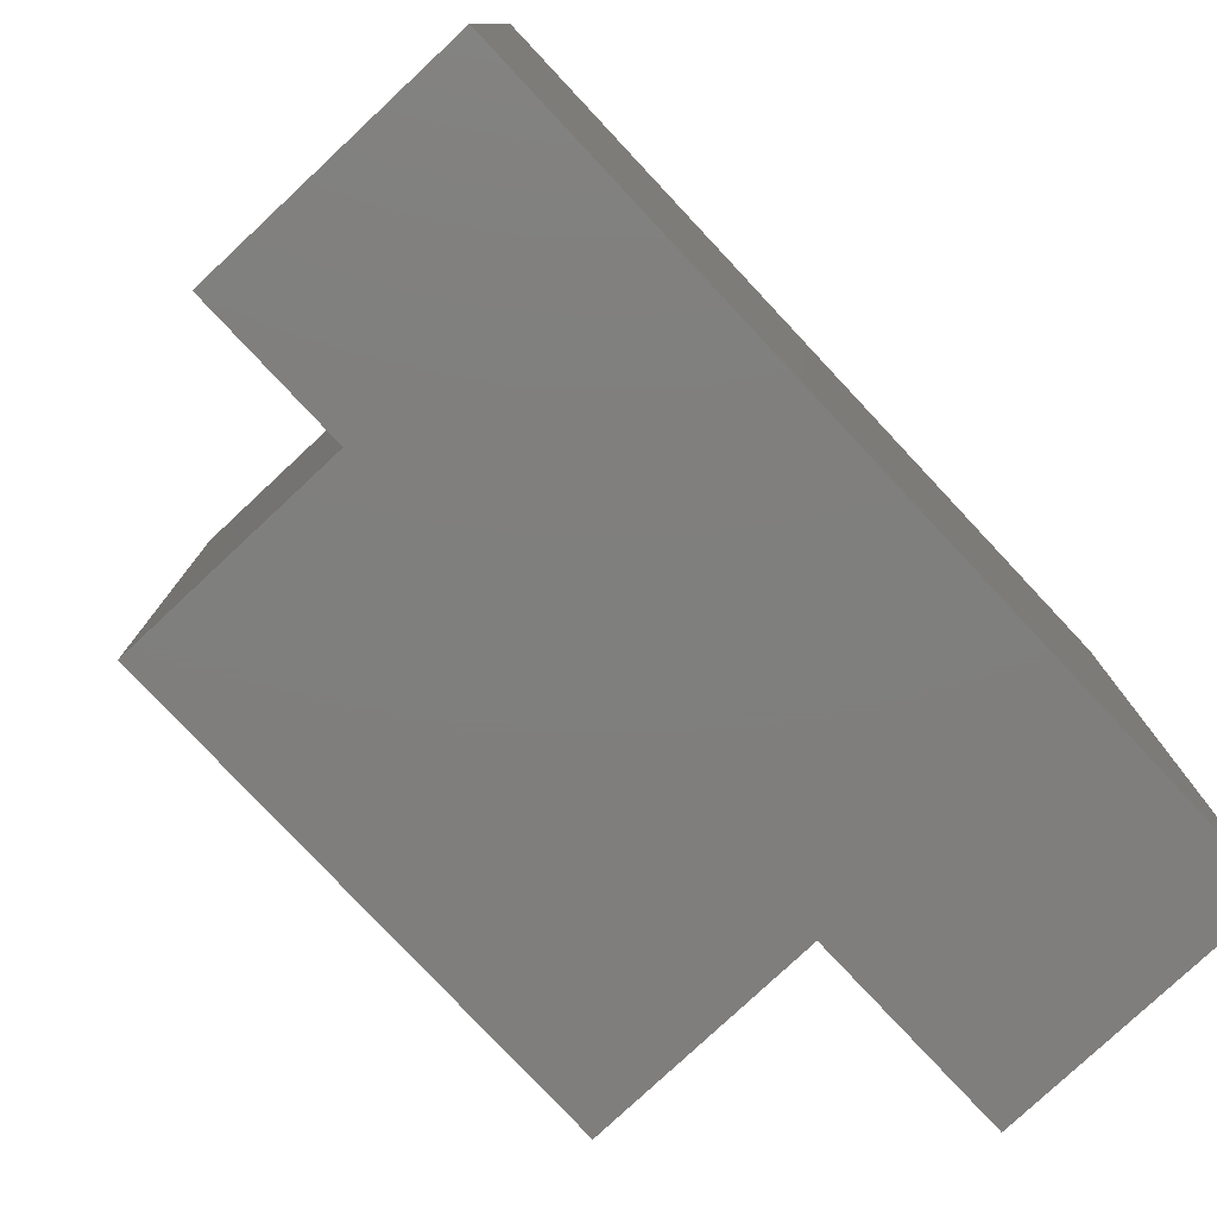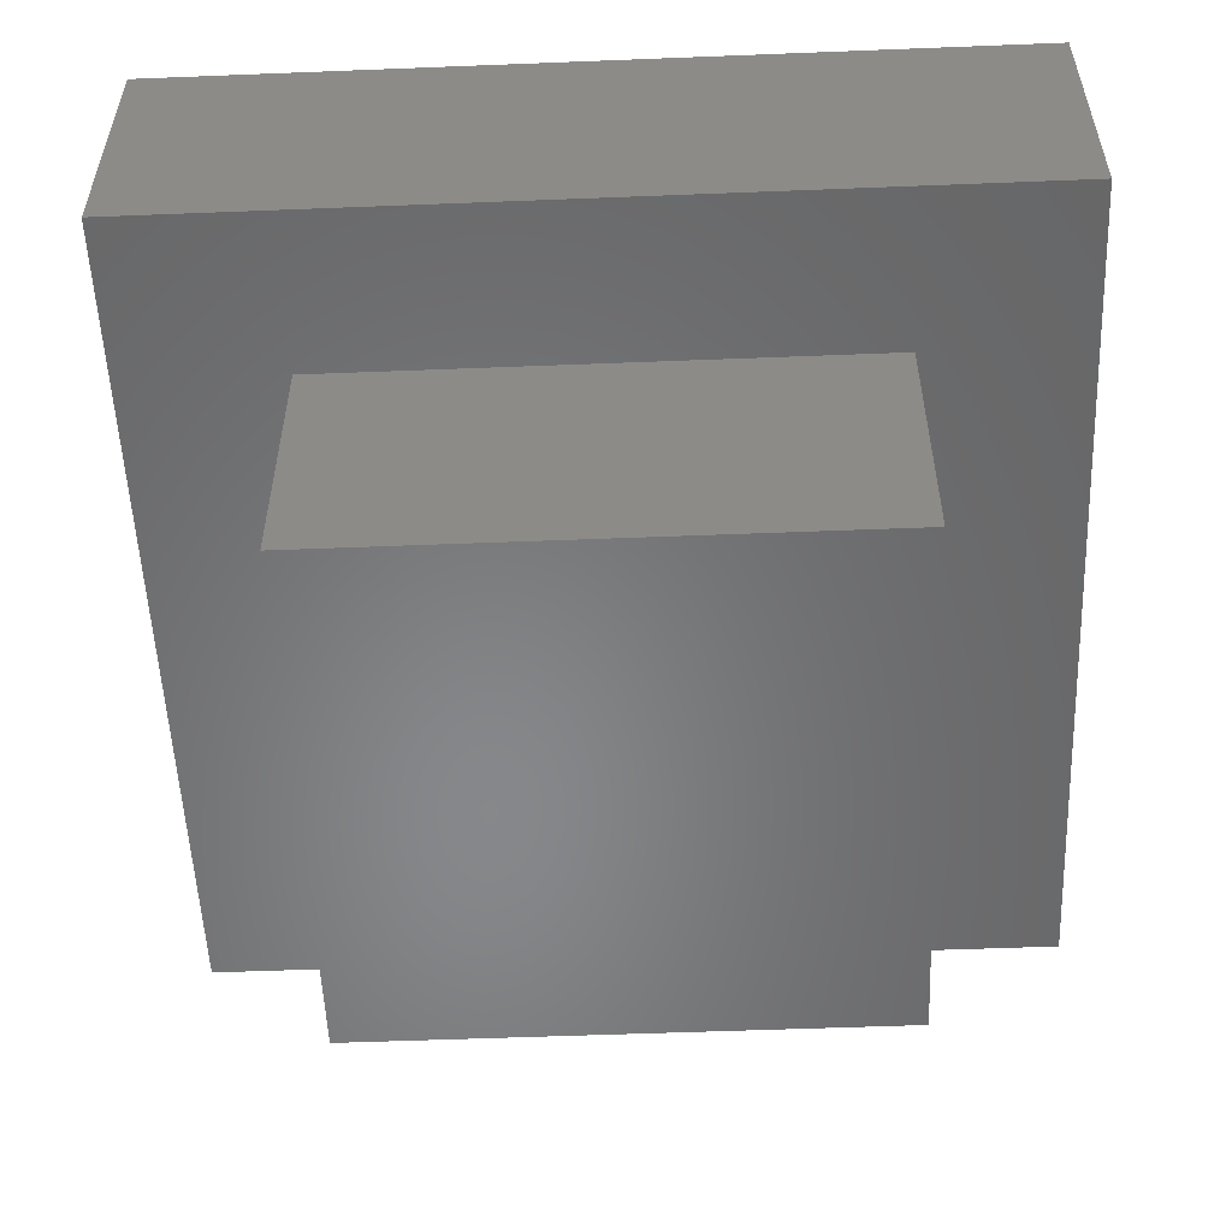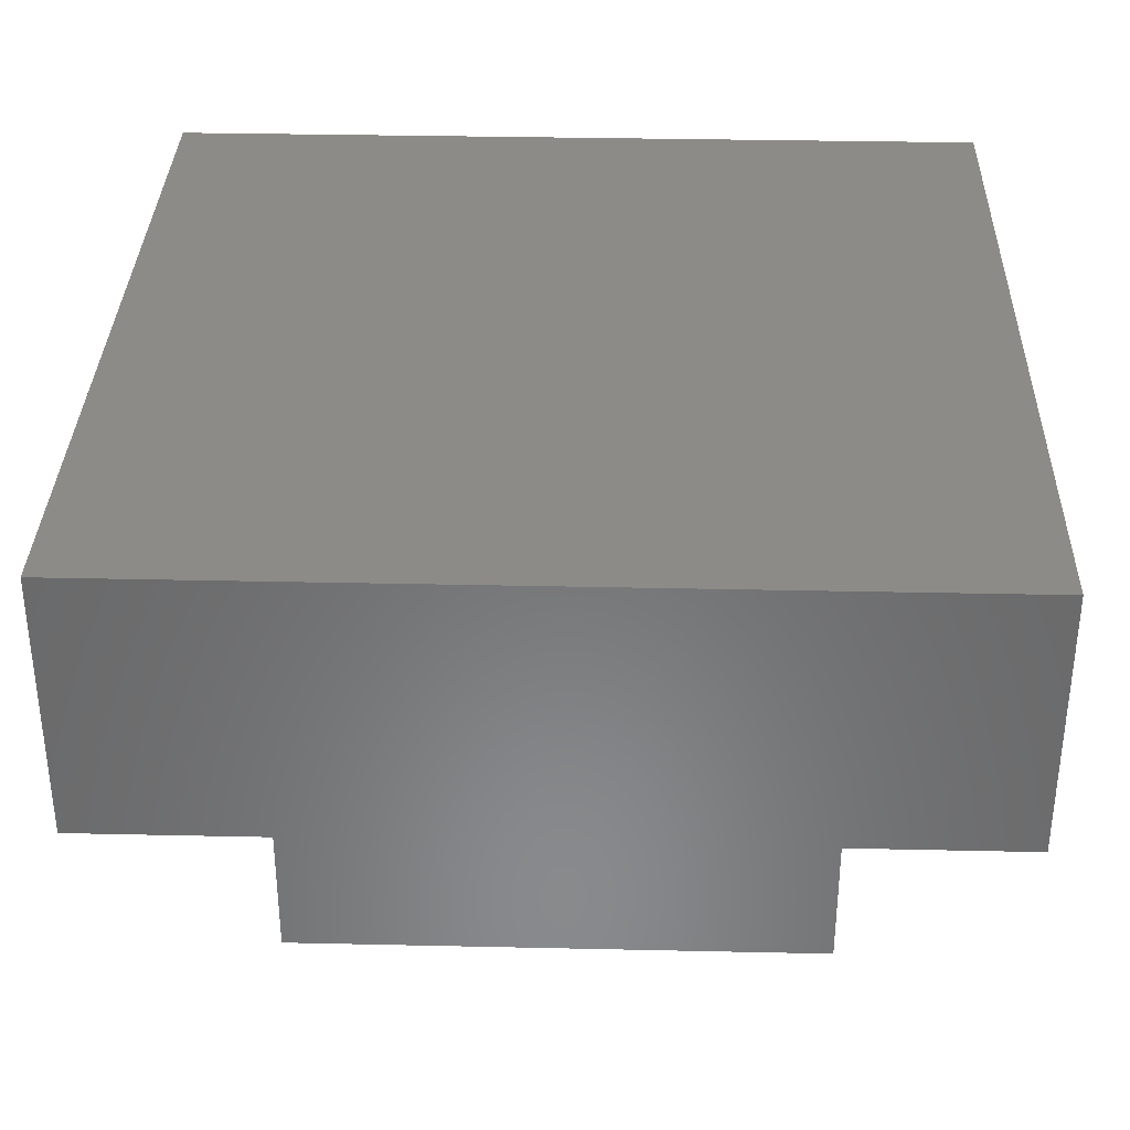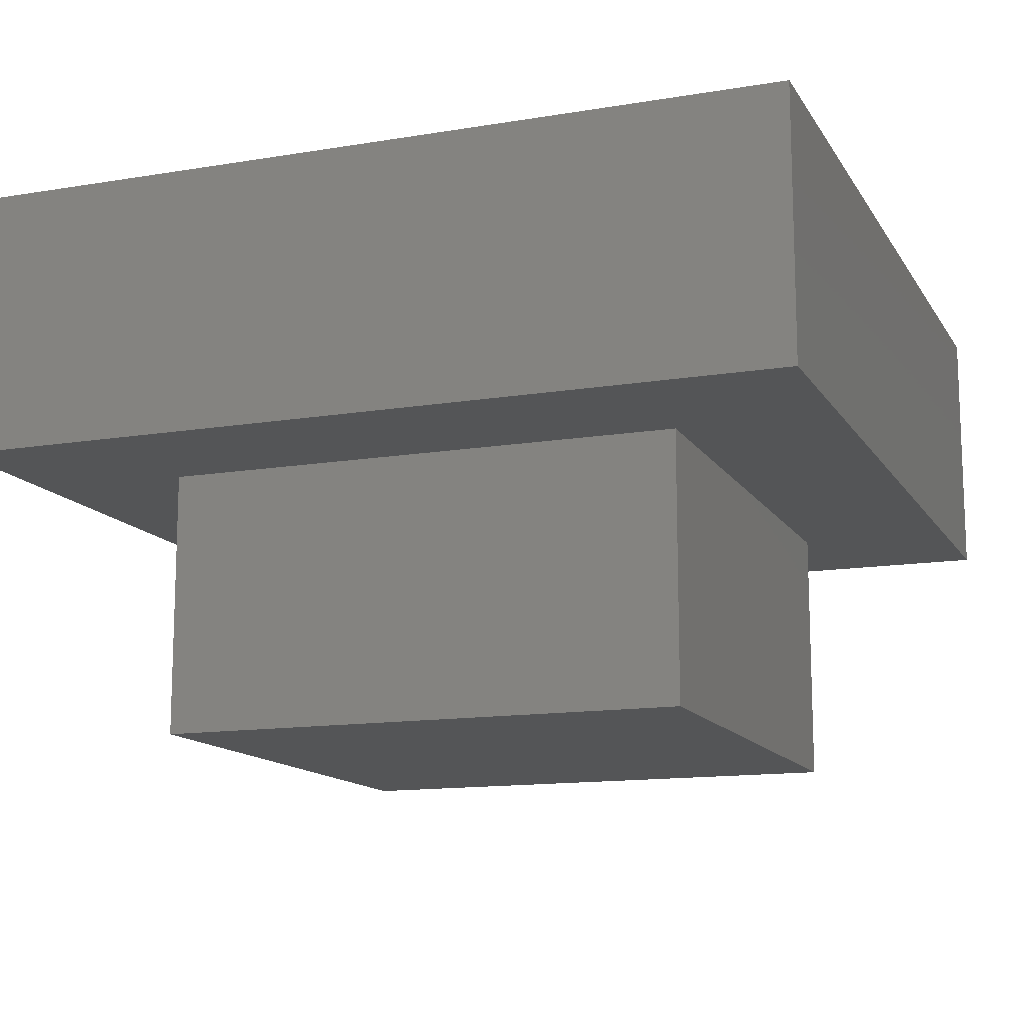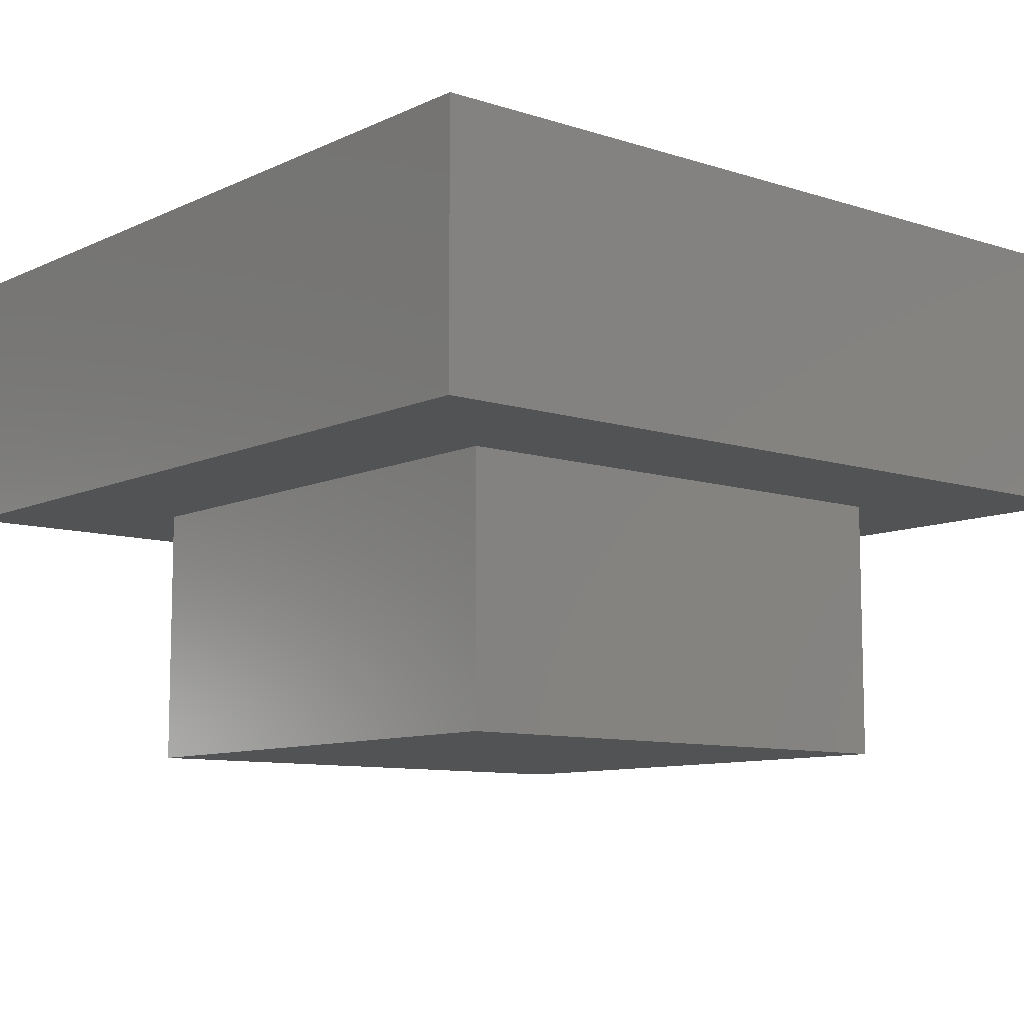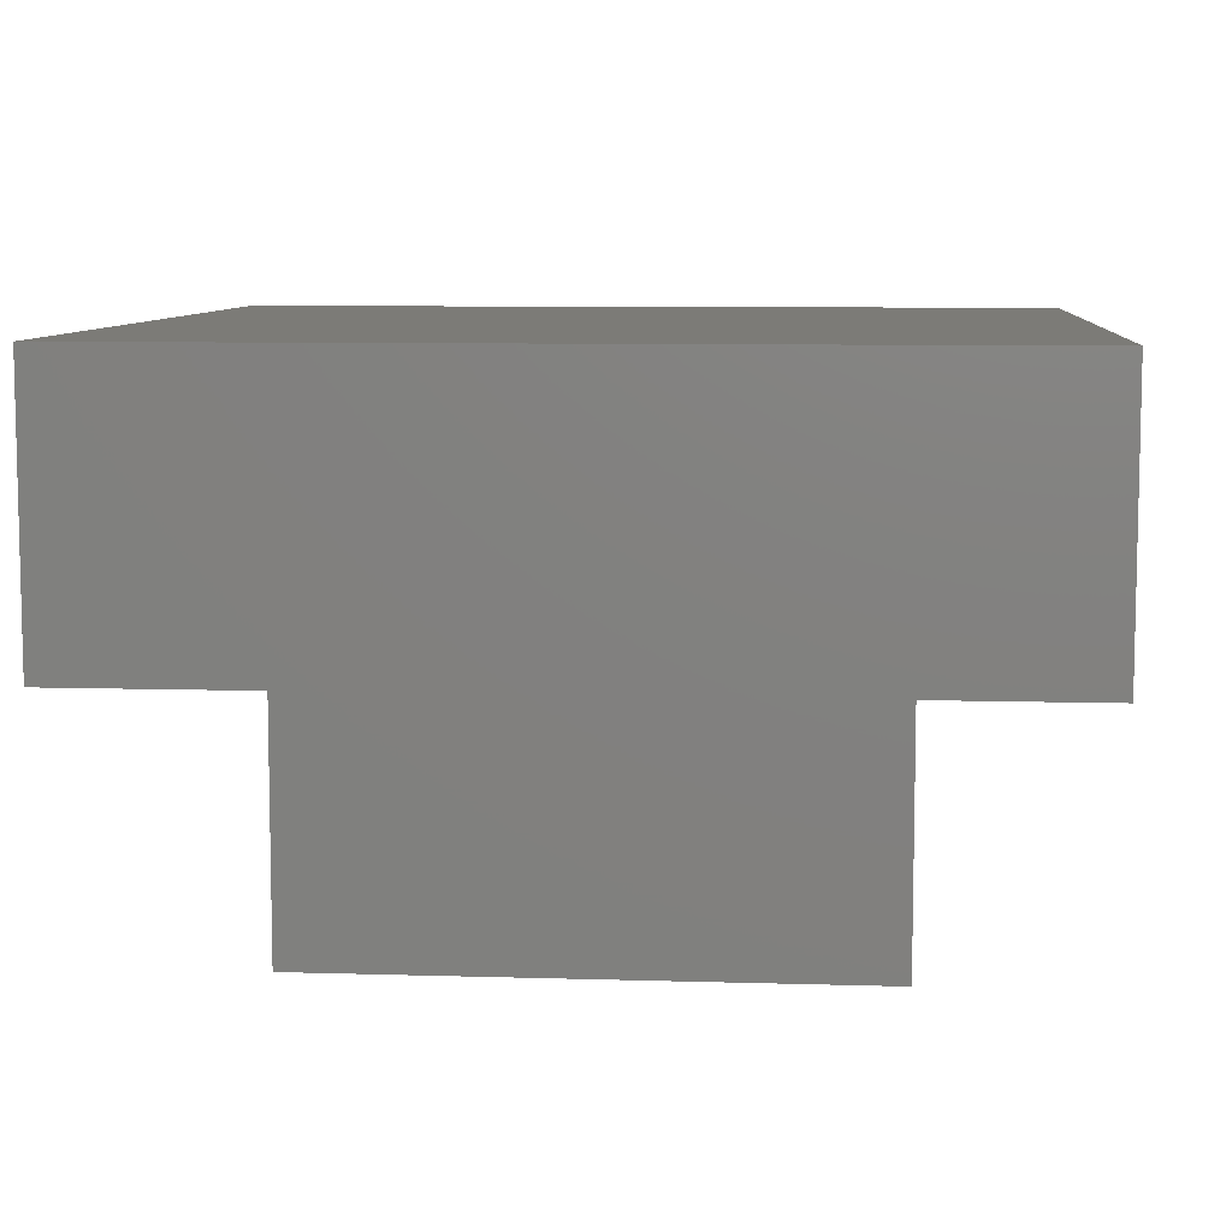
<metadata>
{"format":"stl","ext":"stl","renderer":"f3d","projection":"perspective","resolution":1024,"background":"white","views":[{"elev":-78.8,"azim":-46.9,"up":"+Y"},{"elev":-54.2,"azim":-87.6,"up":"+Z"},{"elev":34.1,"azim":1.7,"up":"+Z"},{"elev":-13.4,"azim":110.6,"up":"+Z"},{"elev":-9.5,"azim":-39.9,"up":"+Z"},{"elev":8.2,"azim":-175.2,"up":"+Z"}]}
</metadata>
<code>
# stl→obj: 16 verts, 28 faces
v 40 0 20
v 40 40 0
v 40 40 20
v 40 0 0
v 51.82 -11.82 20
v 51.82 51.82 20
v 0 0 20
v -11.82 -11.82 20
v 0 40 20
v -11.82 51.82 20
v 0 0 0
v 0 40 0
v -11.82 51.82 40
v -11.82 -11.82 40
v 51.82 51.82 40
v 51.82 -11.82 40
f 1 2 3
f 2 1 4
f 5 1 6
f 5 7 1
f 7 8 9
f 8 7 5
f 3 6 1
f 9 6 3
f 9 10 6
f 10 9 8
f 11 9 12
f 9 11 7
f 2 9 3
f 9 2 12
f 11 1 7
f 1 11 4
f 8 13 10
f 13 8 14
f 6 13 15
f 13 6 10
f 16 6 15
f 6 16 5
f 13 16 15
f 16 13 14
f 8 16 14
f 16 8 5
f 11 2 4
f 2 11 12

</code>
